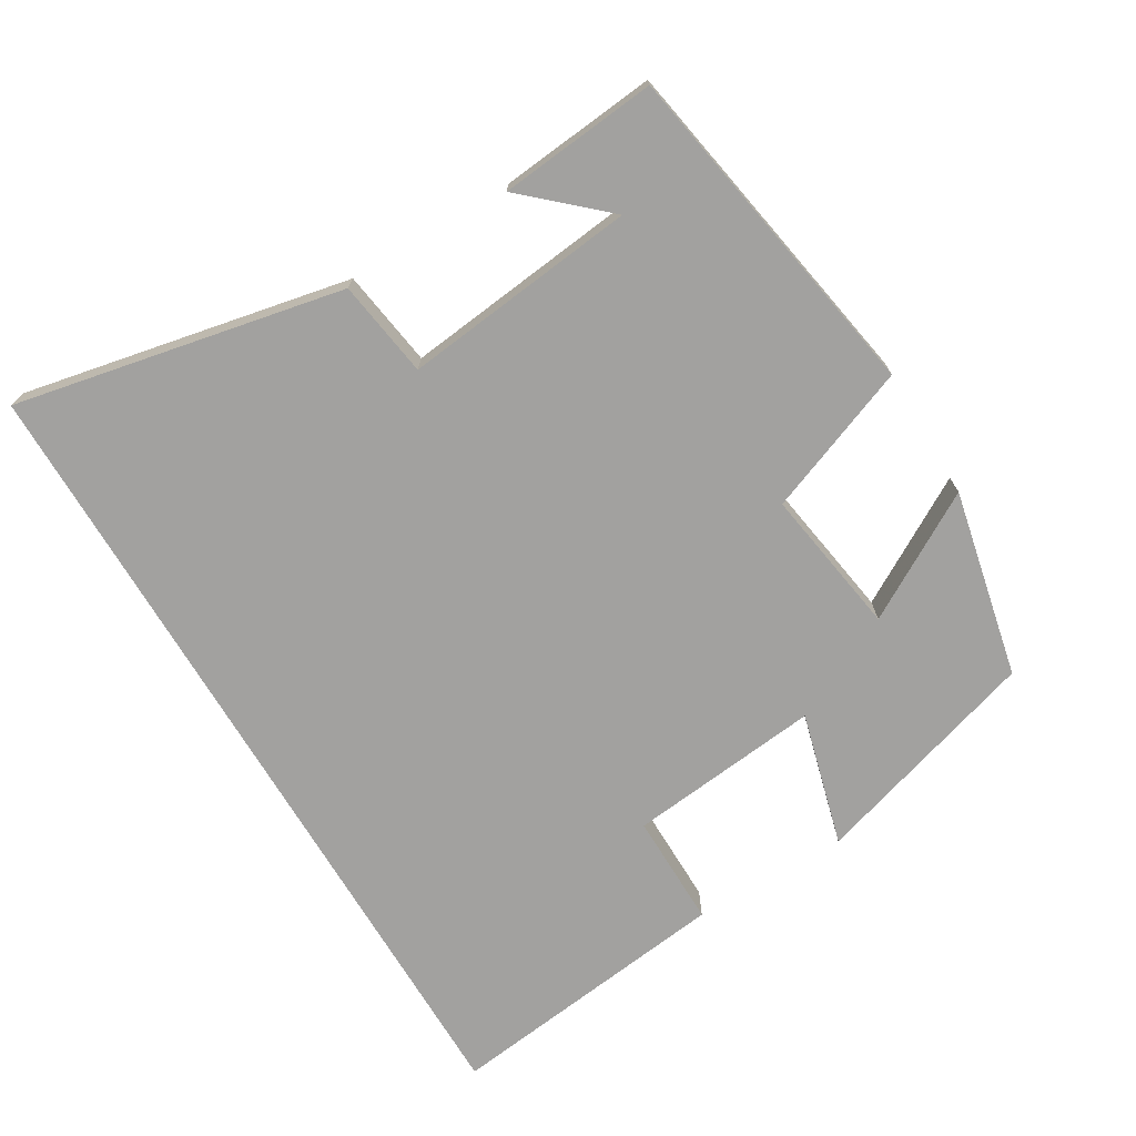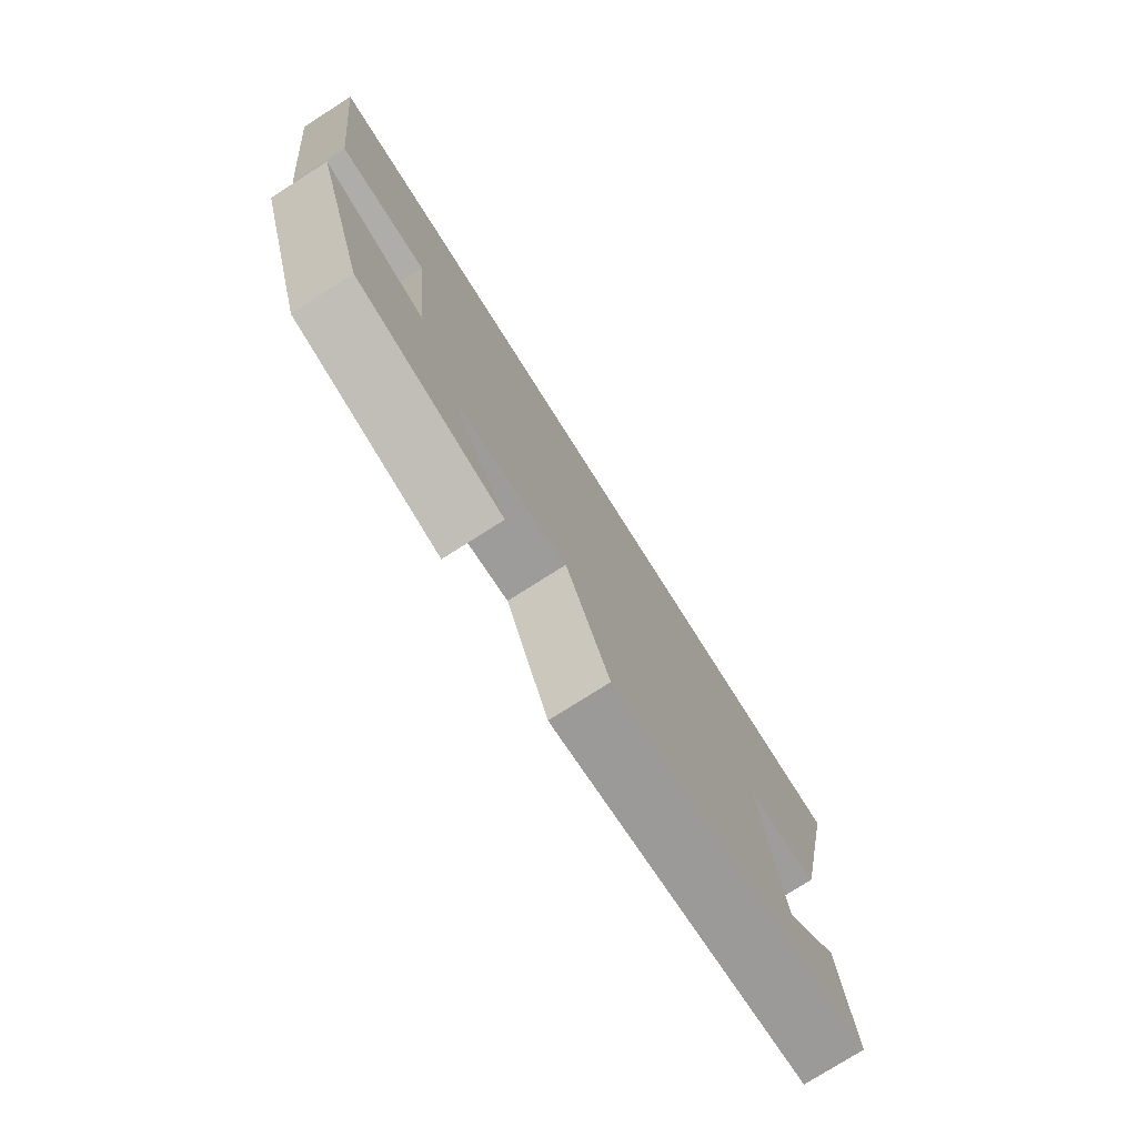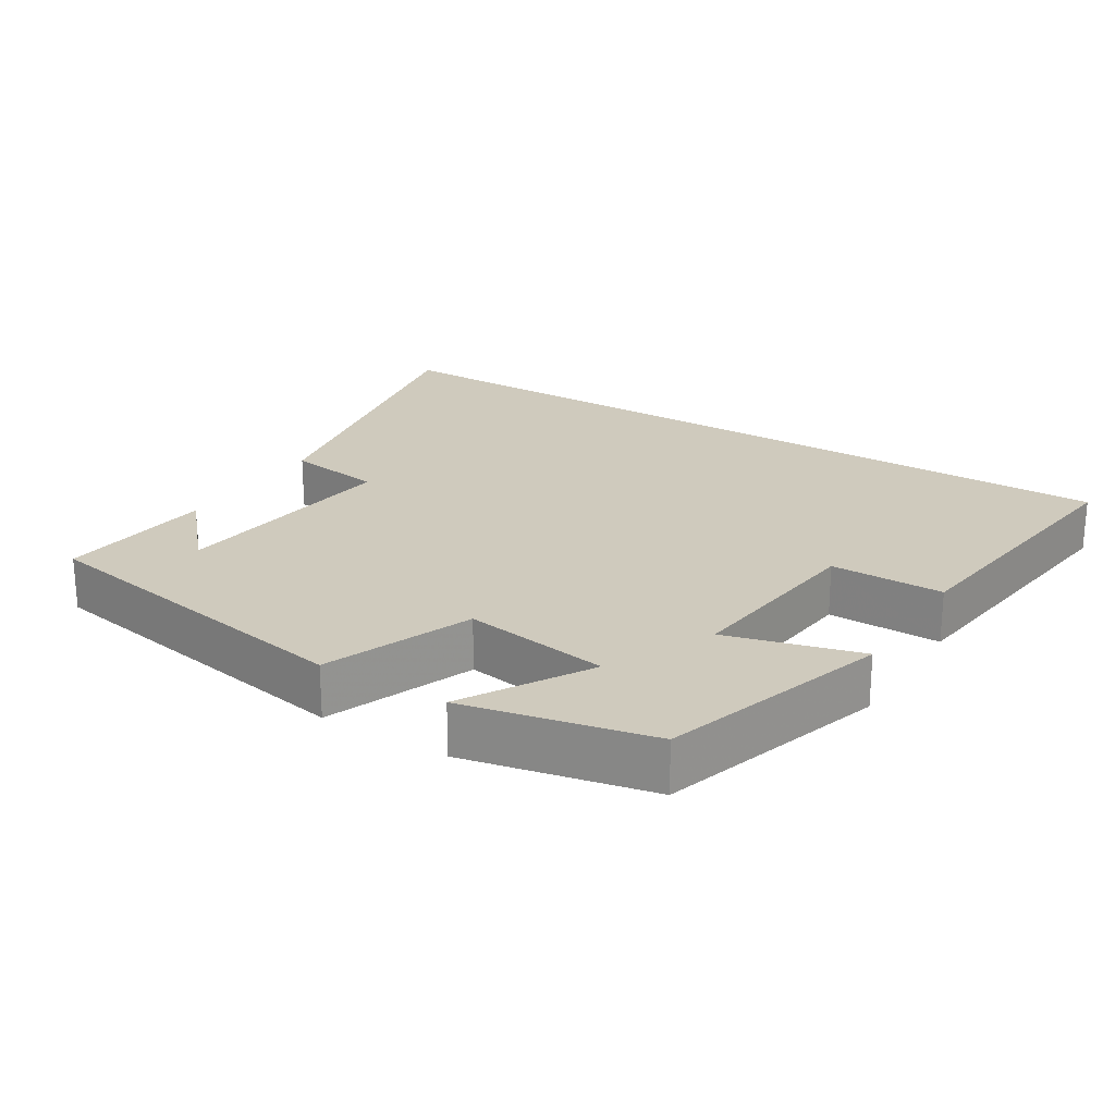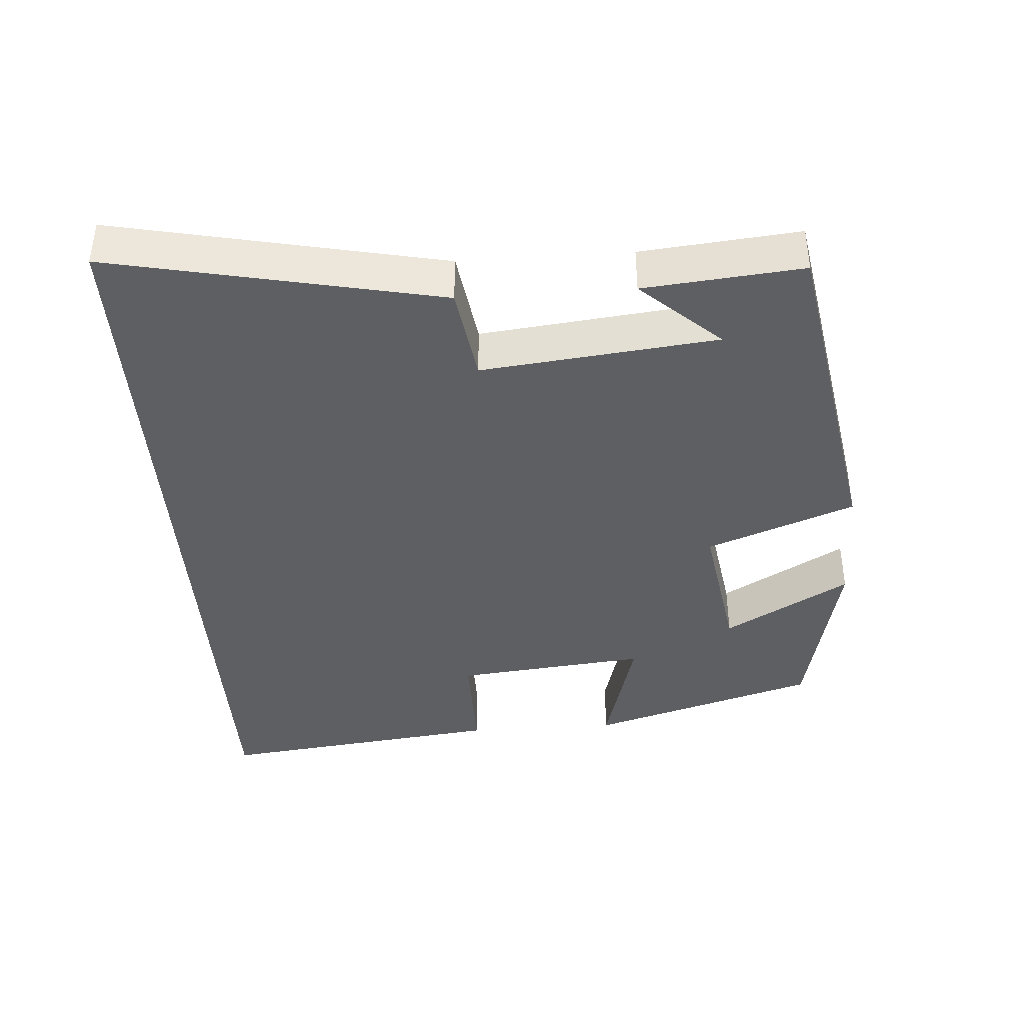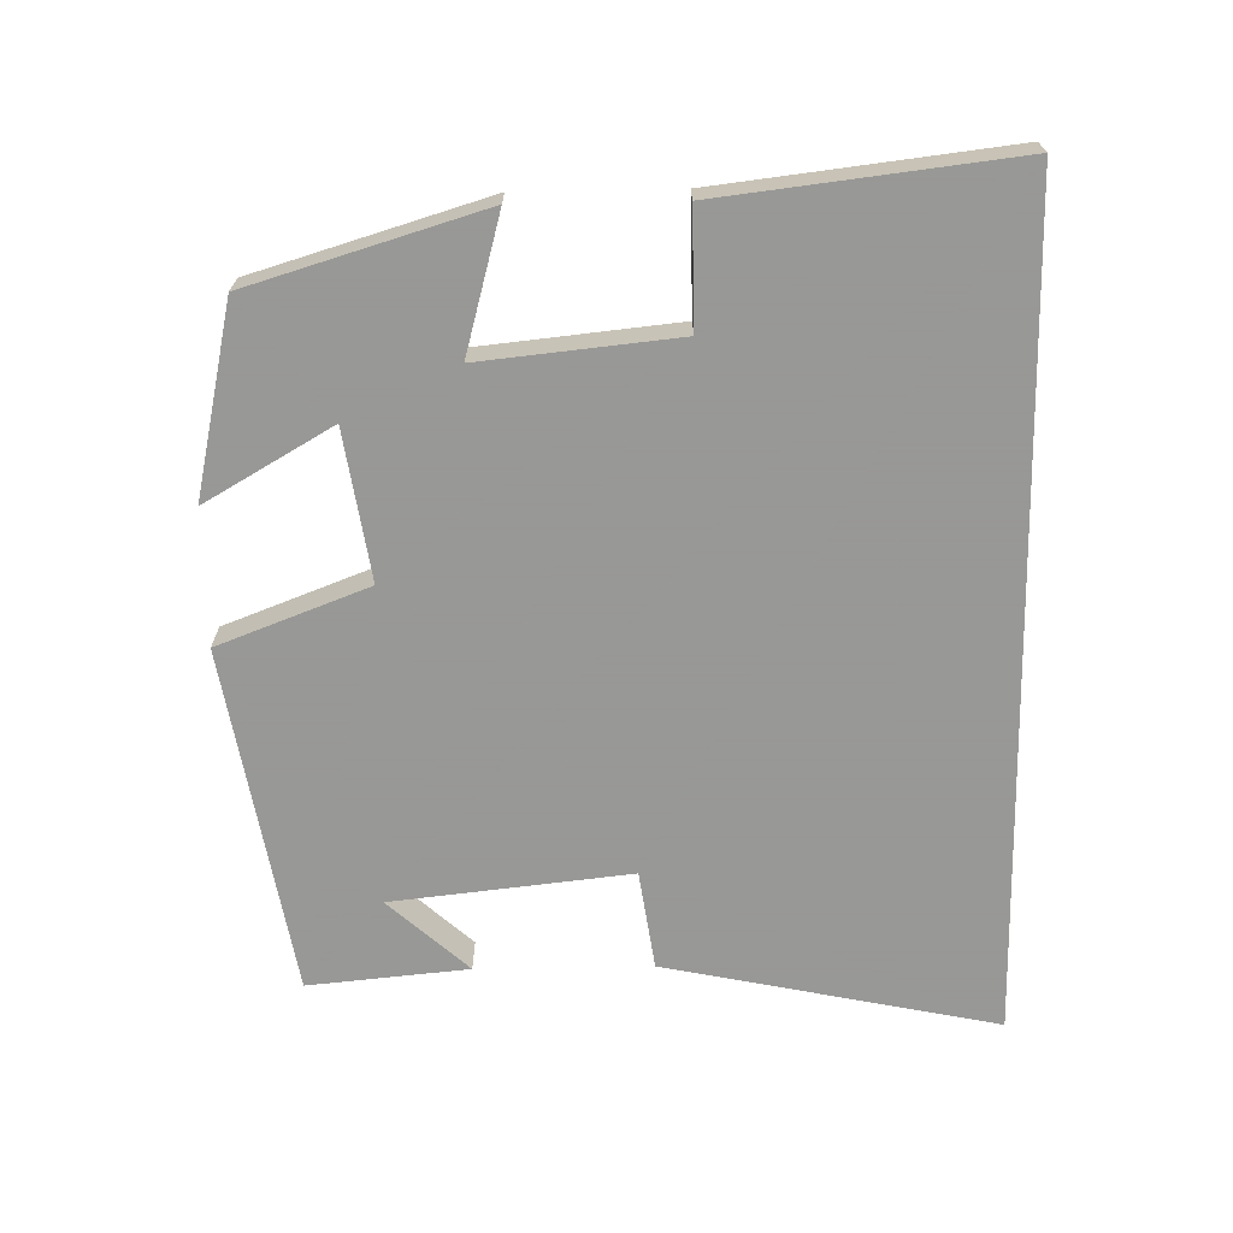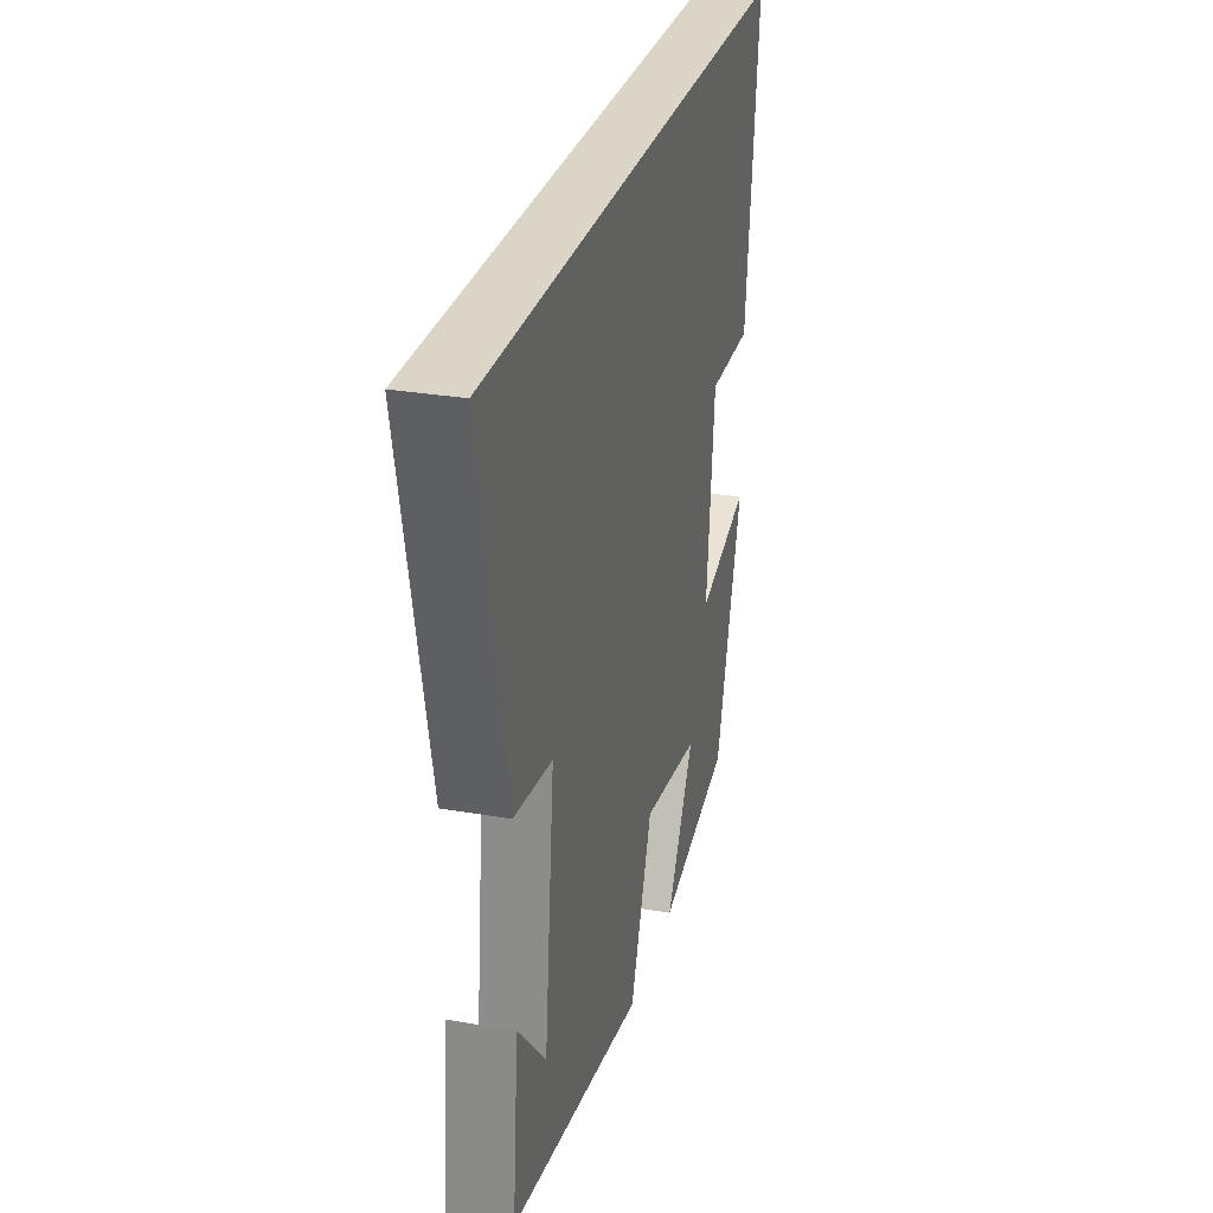
<metadata>
{"format":"obj","ext":"obj","renderer":"f3d","projection":"perspective","resolution":1024,"background":"white","views":[{"elev":-72.2,"azim":121.0,"up":"+Y"},{"elev":-77.4,"azim":-57.6,"up":"+Z"},{"elev":22.8,"azim":-147.8,"up":"+Y"},{"elev":-40.2,"azim":94.0,"up":"+Y"},{"elev":-68.4,"azim":-89.0,"up":"+Y"},{"elev":29.0,"azim":104.4,"up":"+Z"}]}
</metadata>
<code>
v 0.521 0.07 -0.417
v 0.043 0.07 -0.5
v -0.036 0.07 -0.293
v -0.242 0.07 -0.325
v -0.141 0.07 -0.5
v -0.403 0.07 -0.443
v -0.5 0.07 -0.122
v -0.313 0.07 -0.173
v -0.341 0.07 0.097
v -0.5 0.07 0.096
v -0.548 0.07 0.5
v 0.596 0.07 0.5
v 0.5 0.07 0.042
v 0.364 0.07 0.022
v 0.4 0.07 -0.306
v 0.5 0.07 -0.196
v 0.521 0 -0.417
v 0.043 0 -0.5
v -0.036 0 -0.293
v -0.242 0 -0.325
v -0.141 0 -0.5
v -0.403 0 -0.443
v -0.5 0 -0.122
v -0.313 0 -0.173
v -0.341 0 0.097
v -0.5 0 0.096
v -0.548 0 0.5
v 0.596 0 0.5
v 0.5 0 0.042
v 0.364 0 0.022
v 0.4 0 -0.306
v 0.5 0 -0.196
f 15 16 1
f 11 12 13 14
f 11 14 15
f 9 10 11
f 9 11 15 1
f 6 7 8
f 4 5 6
f 4 6 8
f 3 4 8 9
f 1 2 3
f 1 3 9
f 17 32 31
f 30 29 28 27
f 31 30 27
f 27 26 25
f 17 31 27 25
f 24 23 22
f 22 21 20
f 24 22 20
f 25 24 20 19
f 19 18 17
f 25 19 17
f 1 17 18 2
f 2 18 19 3
f 3 19 20 4
f 4 20 21 5
f 5 21 22 6
f 6 22 23 7
f 7 23 24 8
f 8 24 25 9
f 9 25 26 10
f 10 26 27 11
f 11 27 28 12
f 12 28 29 13
f 13 29 30 14
f 14 30 31 15
f 15 31 32 16
f 16 32 17 1

</code>
